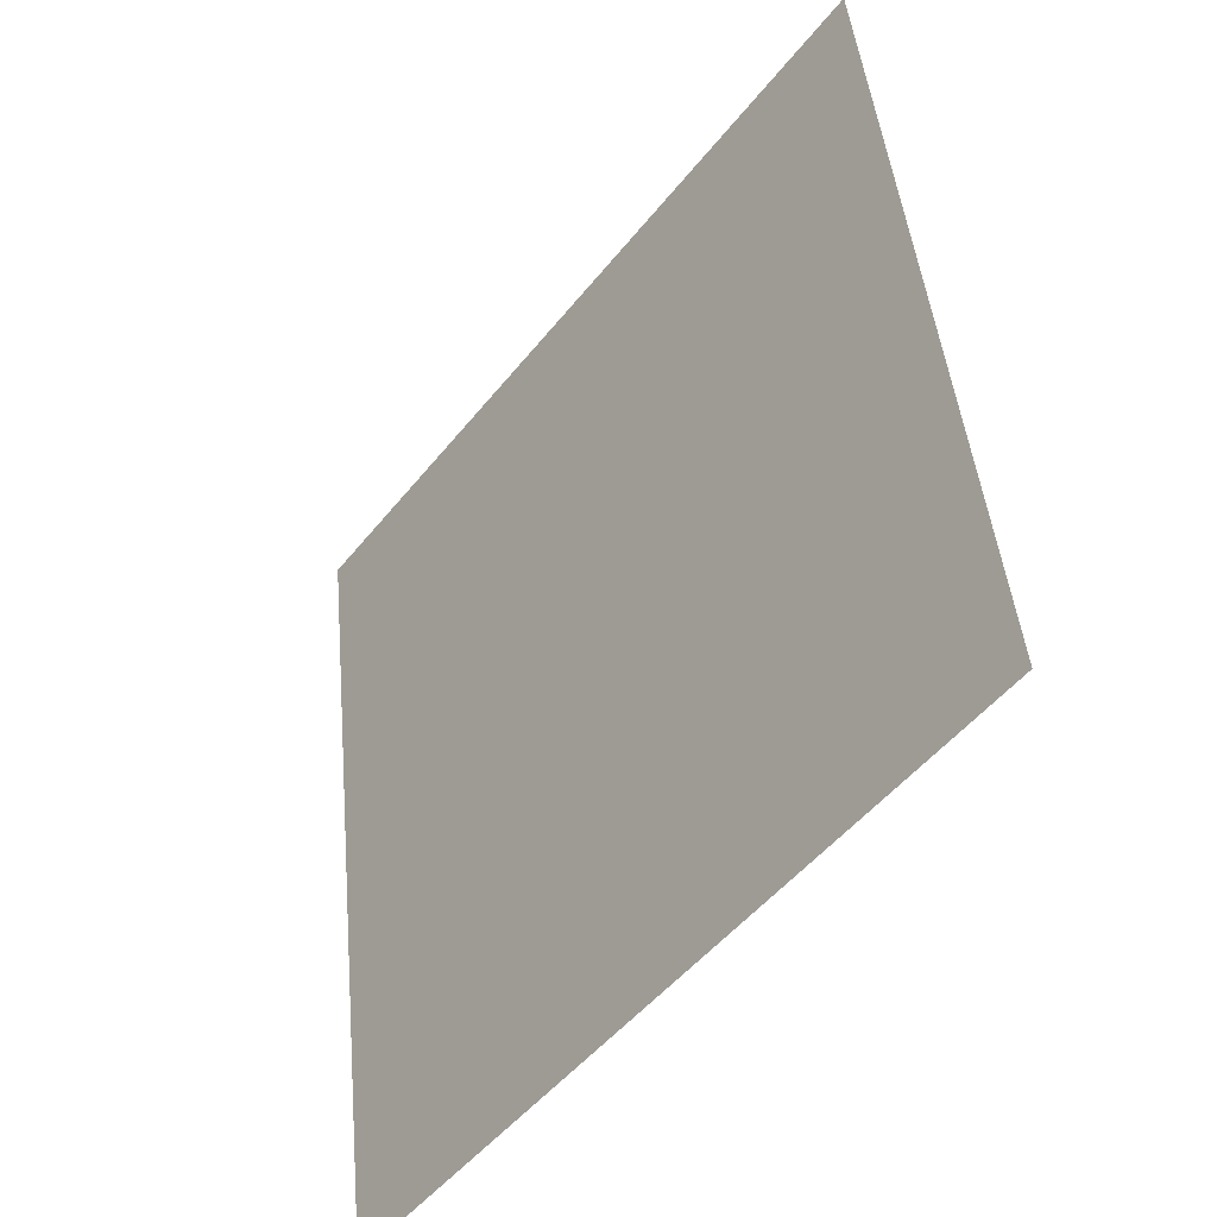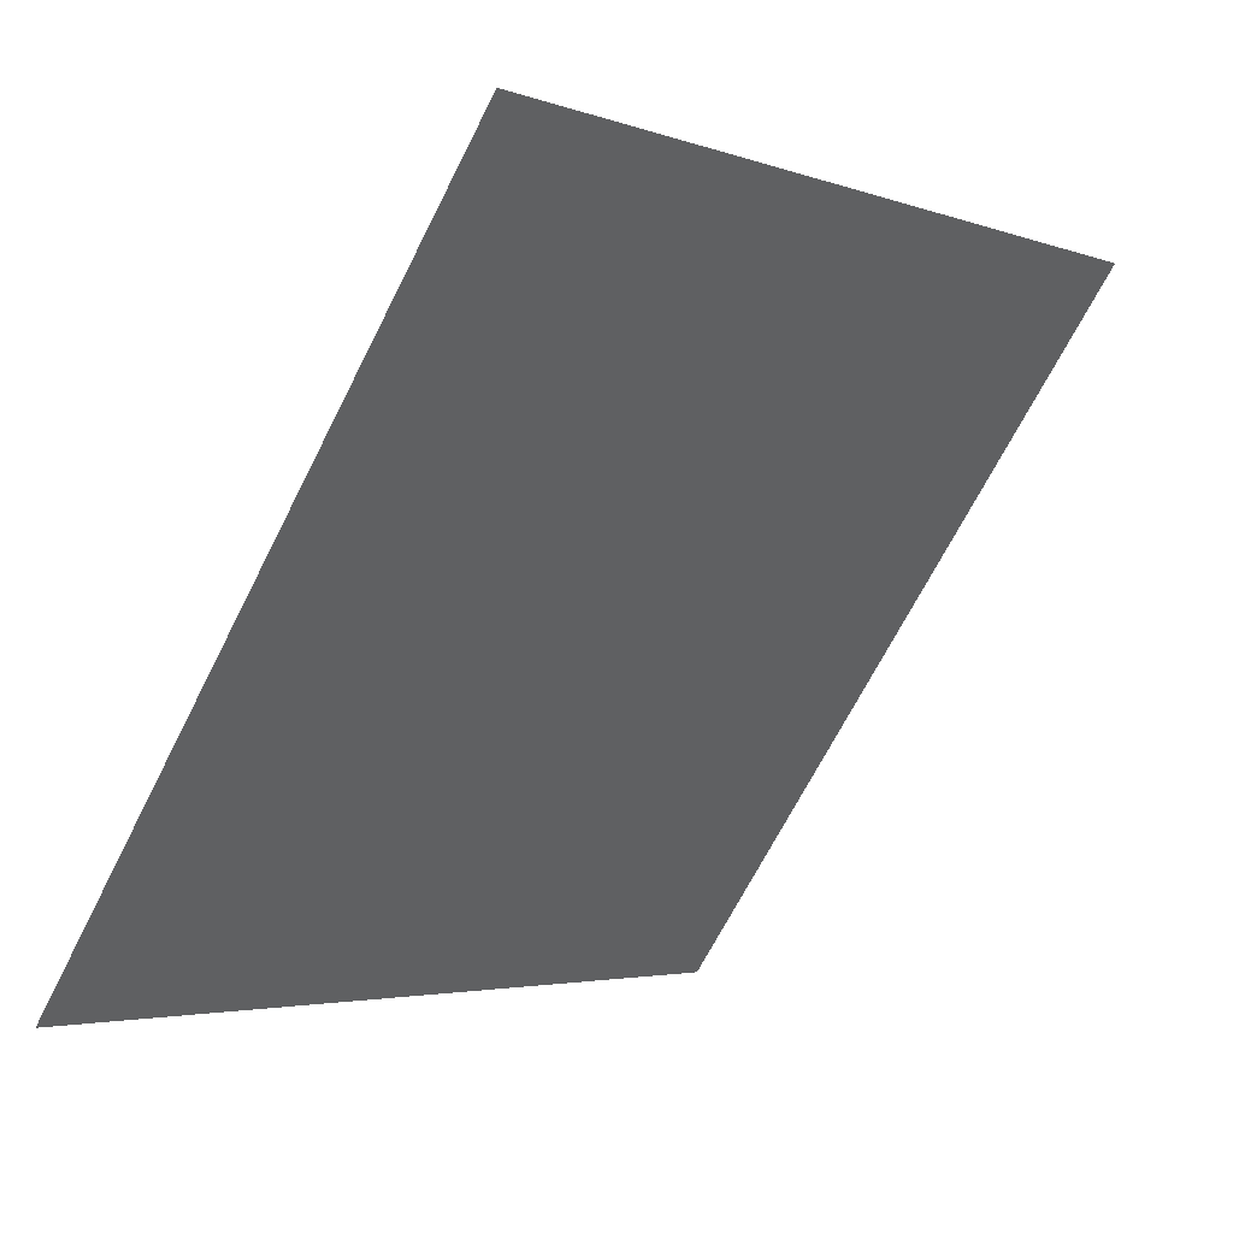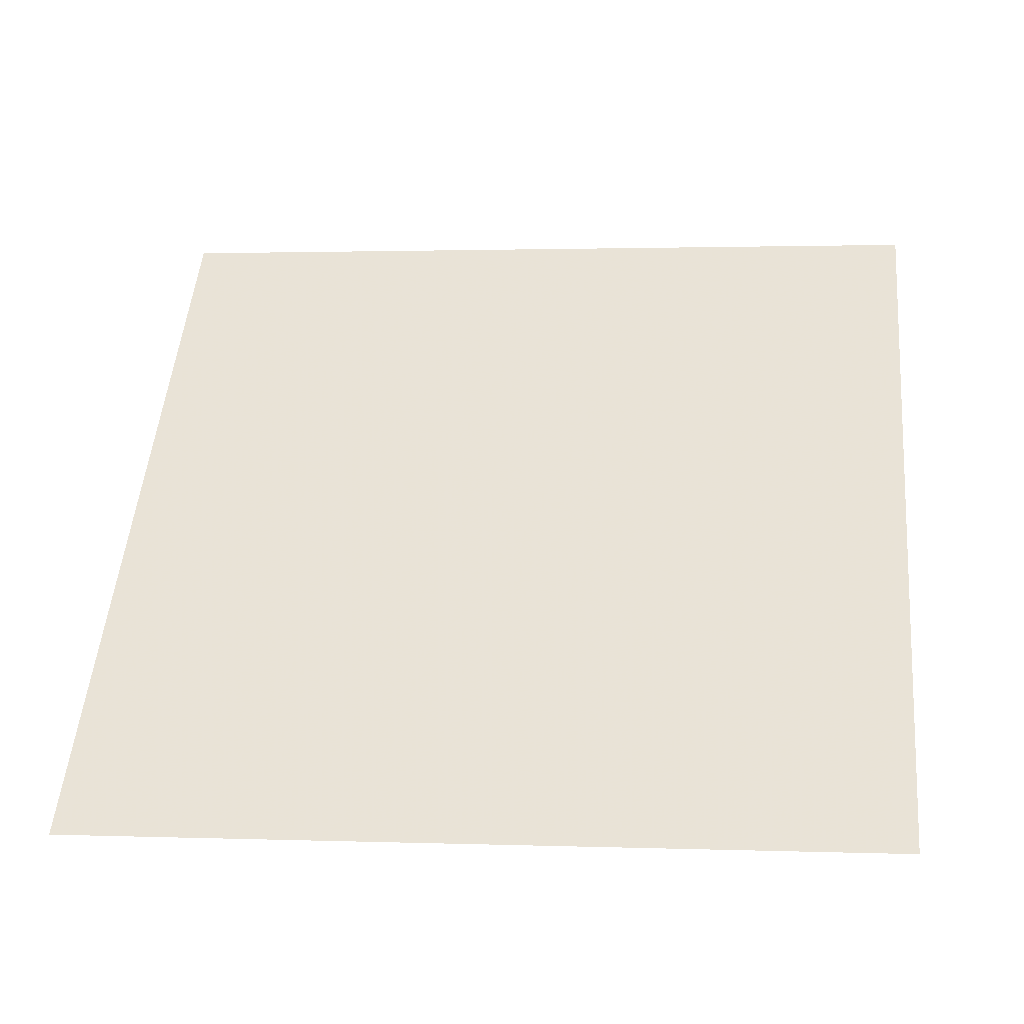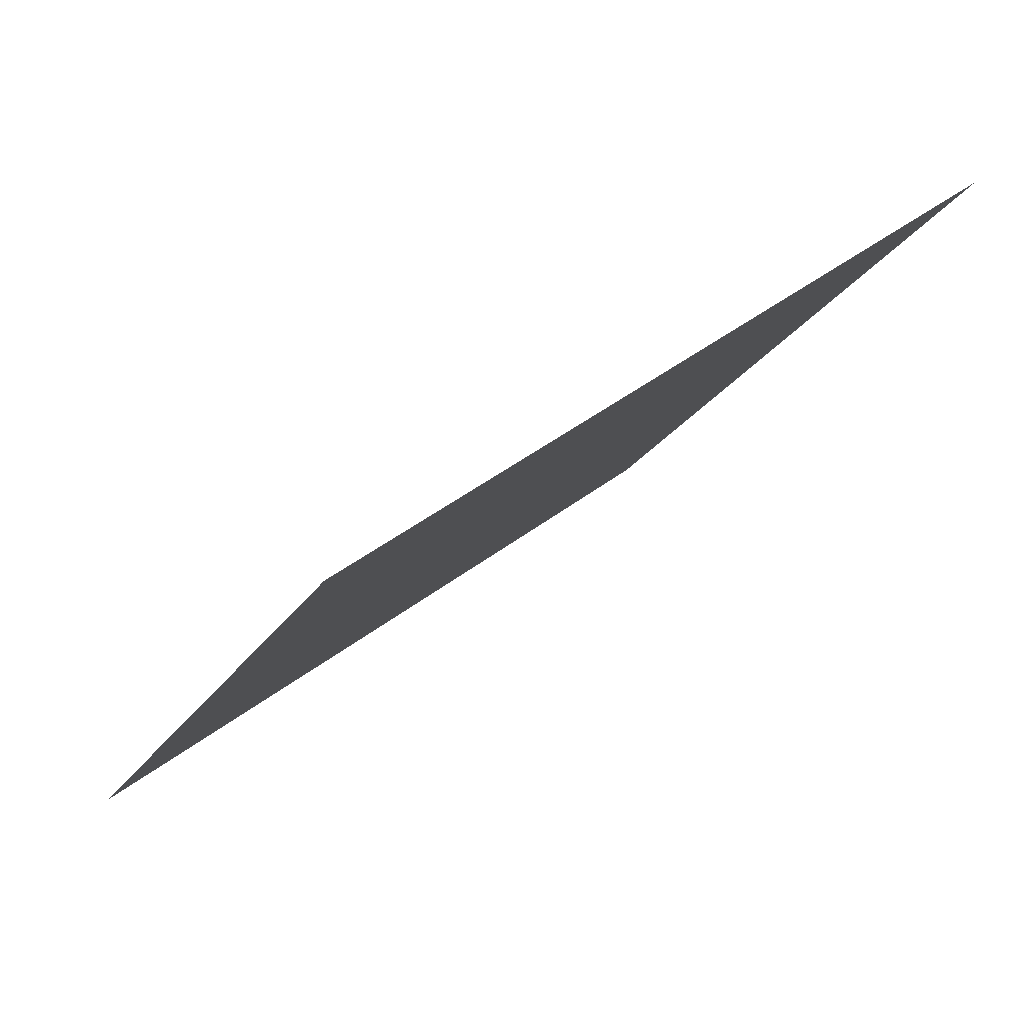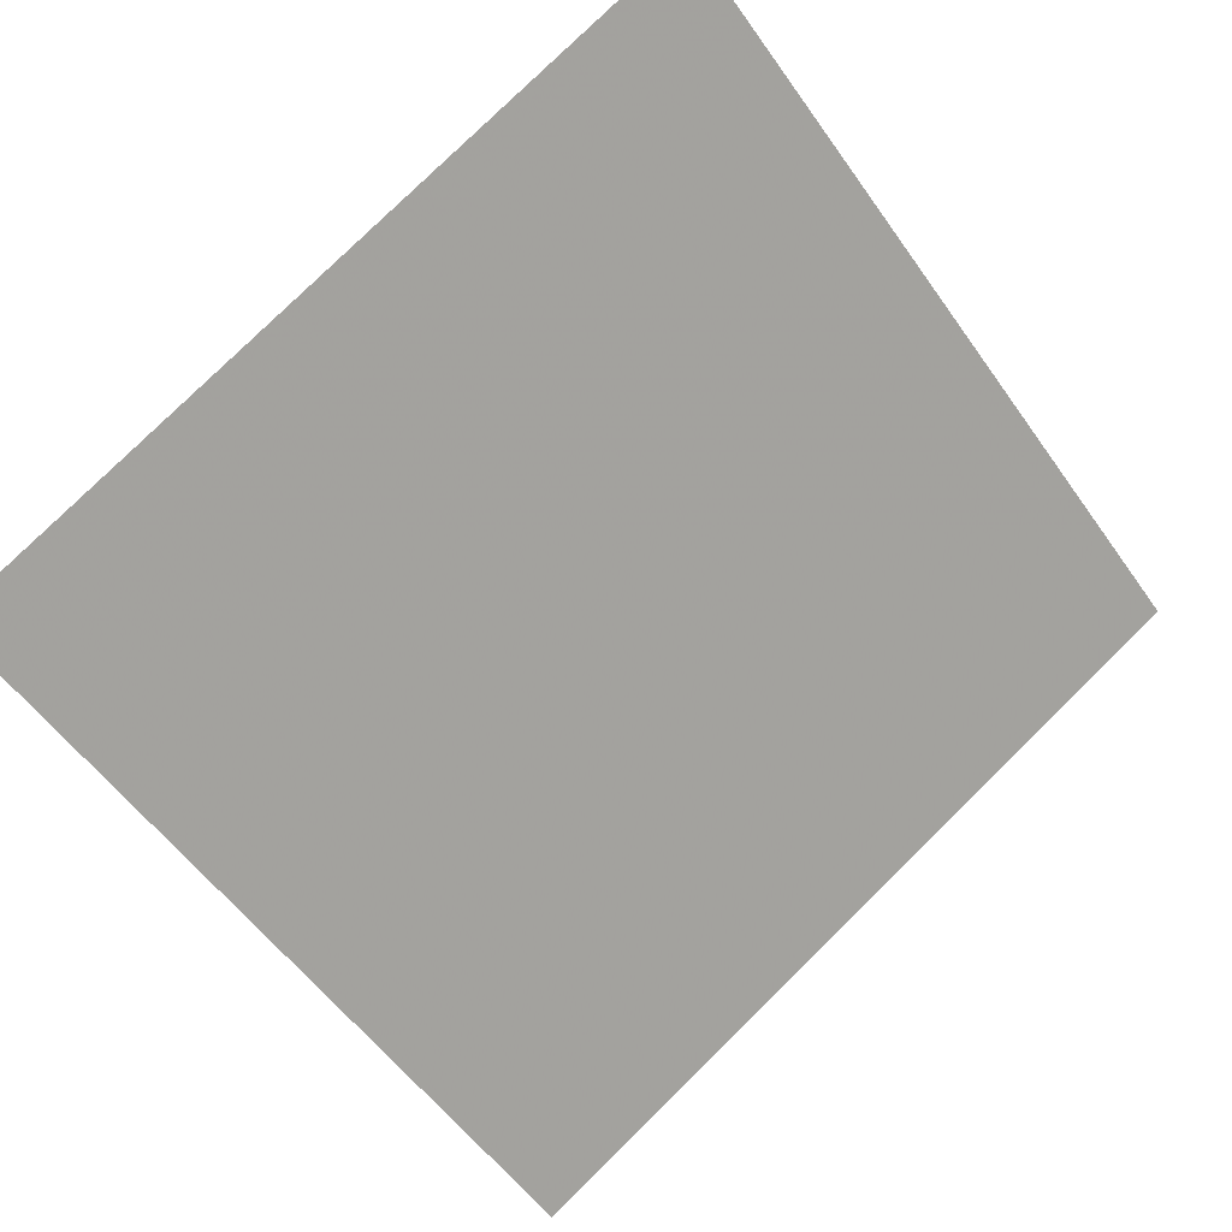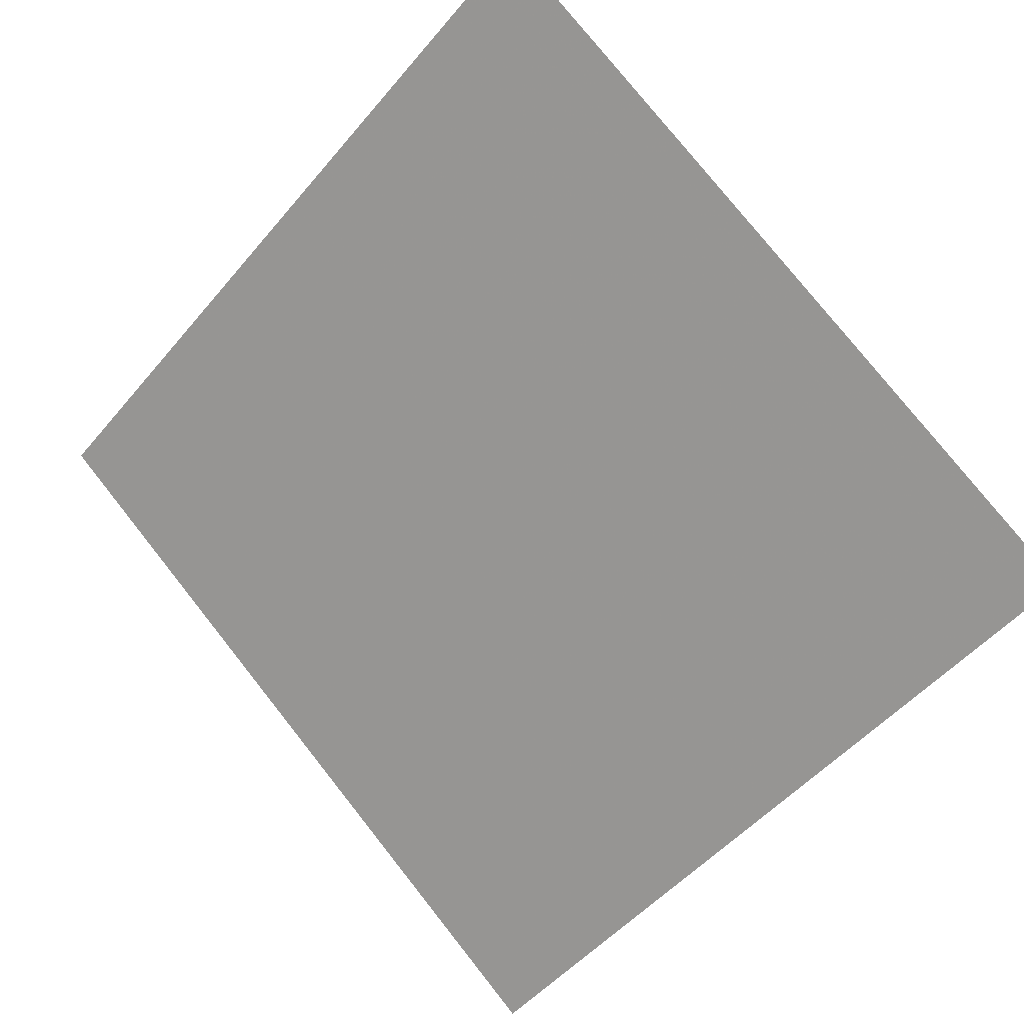
<metadata>
{"format":"obj","ext":"obj","renderer":"f3d","projection":"perspective","resolution":1024,"background":"white","views":[{"elev":44.5,"azim":83.4,"up":"+Z"},{"elev":-4.2,"azim":129.2,"up":"+Z"},{"elev":12.4,"azim":-172.4,"up":"+Y"},{"elev":-19.3,"azim":-111.4,"up":"+Y"},{"elev":77.9,"azim":136.1,"up":"+Y"},{"elev":-52.1,"azim":52.2,"up":"+Y"}]}
</metadata>
<code>
v -0.1134 0.9381 0.7079
v -0.12 0.9382 0.708
v -0.1198 0.9422 0.7132
v -0.1133 0.942 0.7132
f 4 3 2 1

</code>
